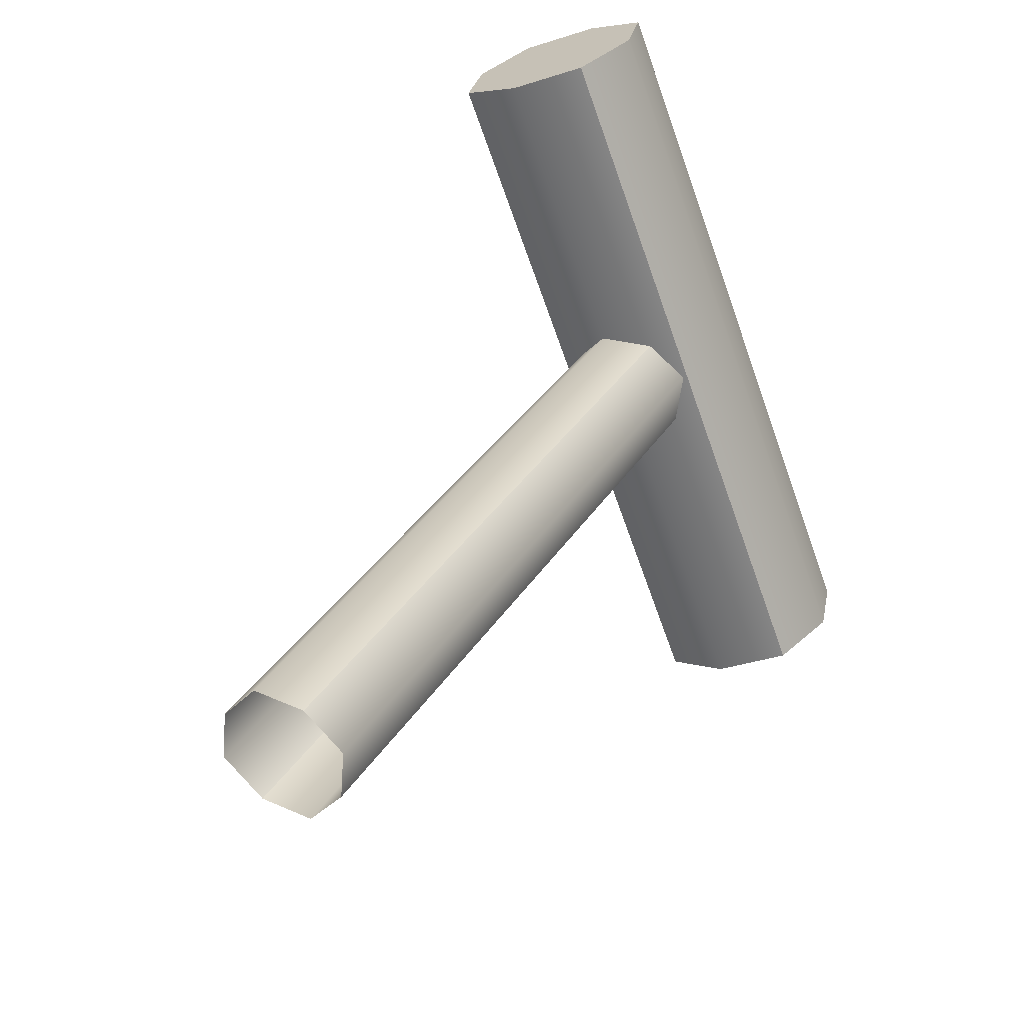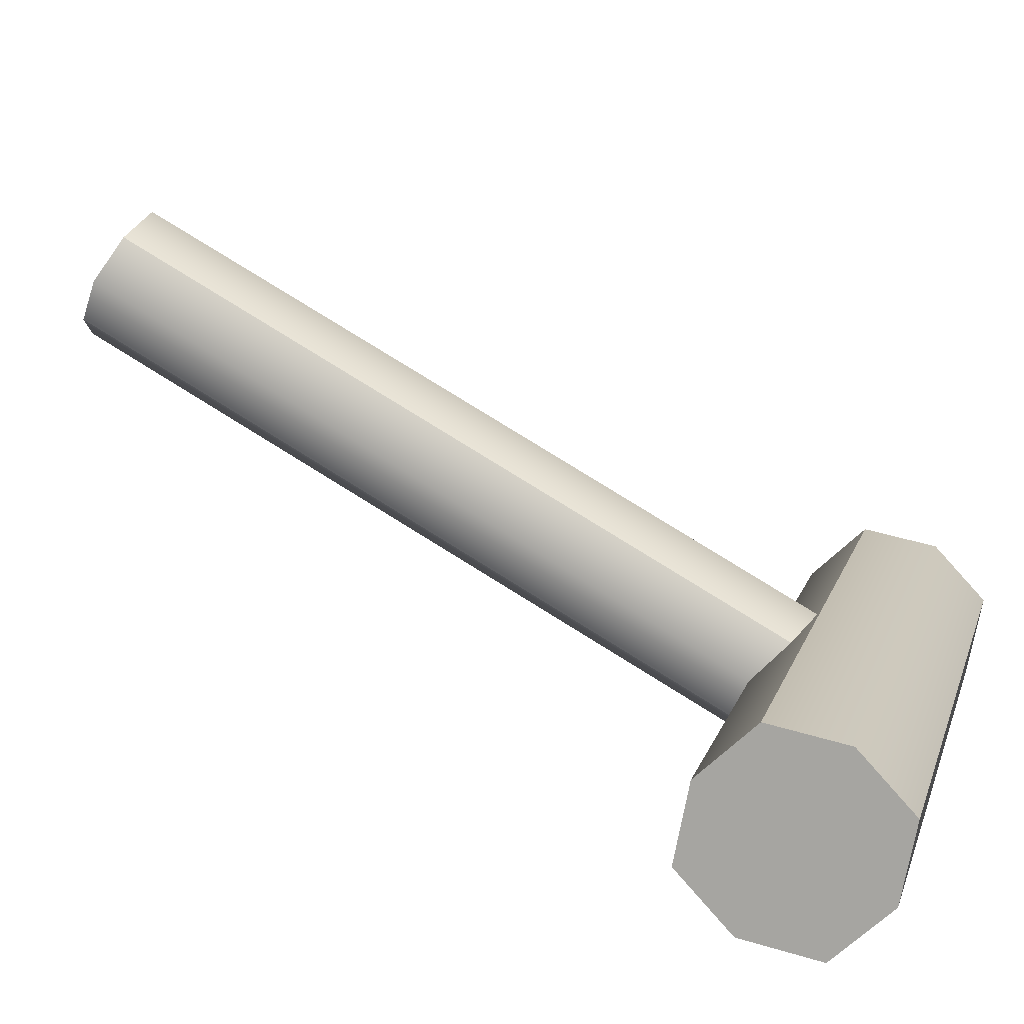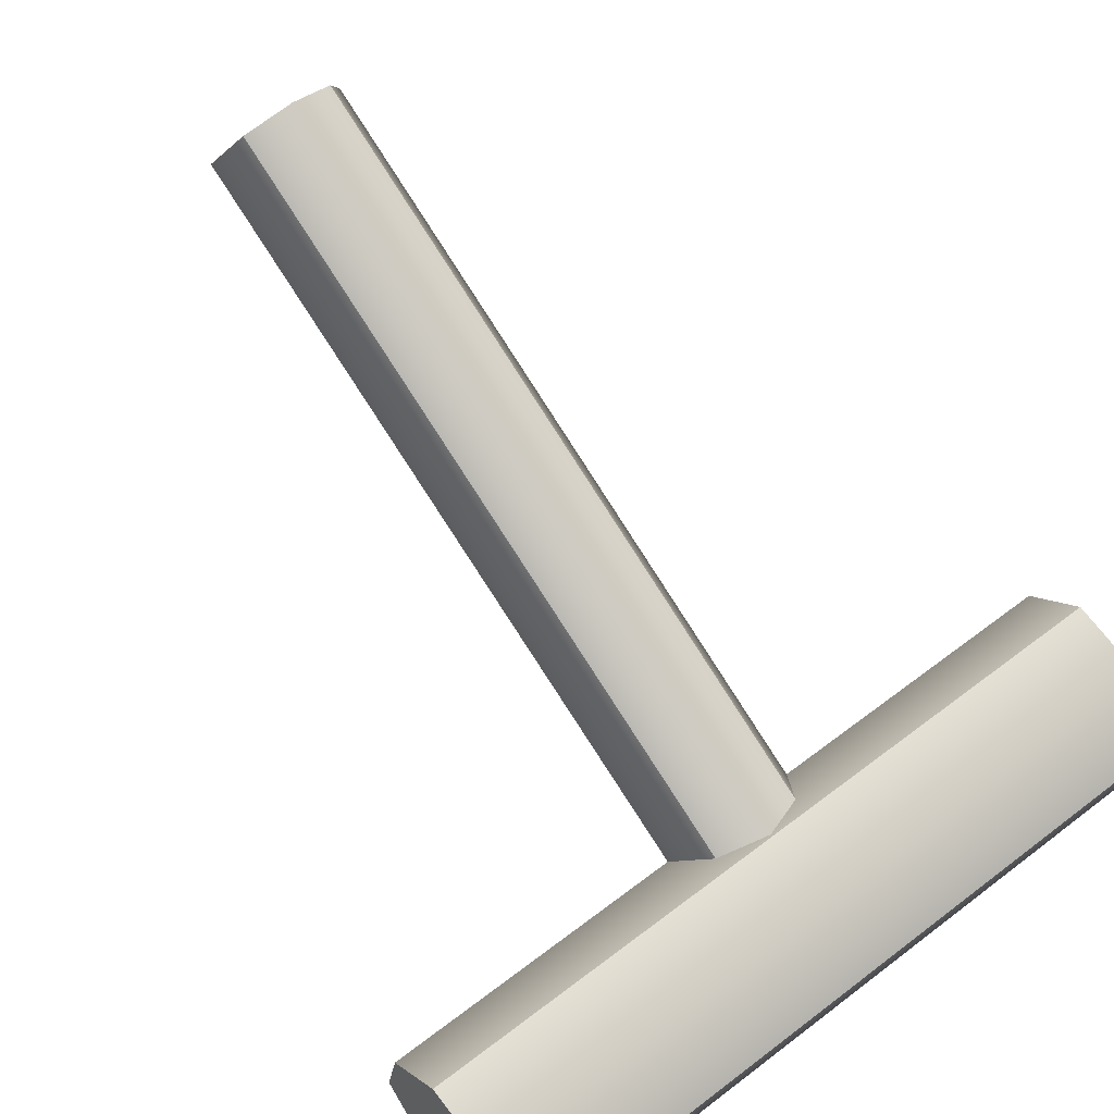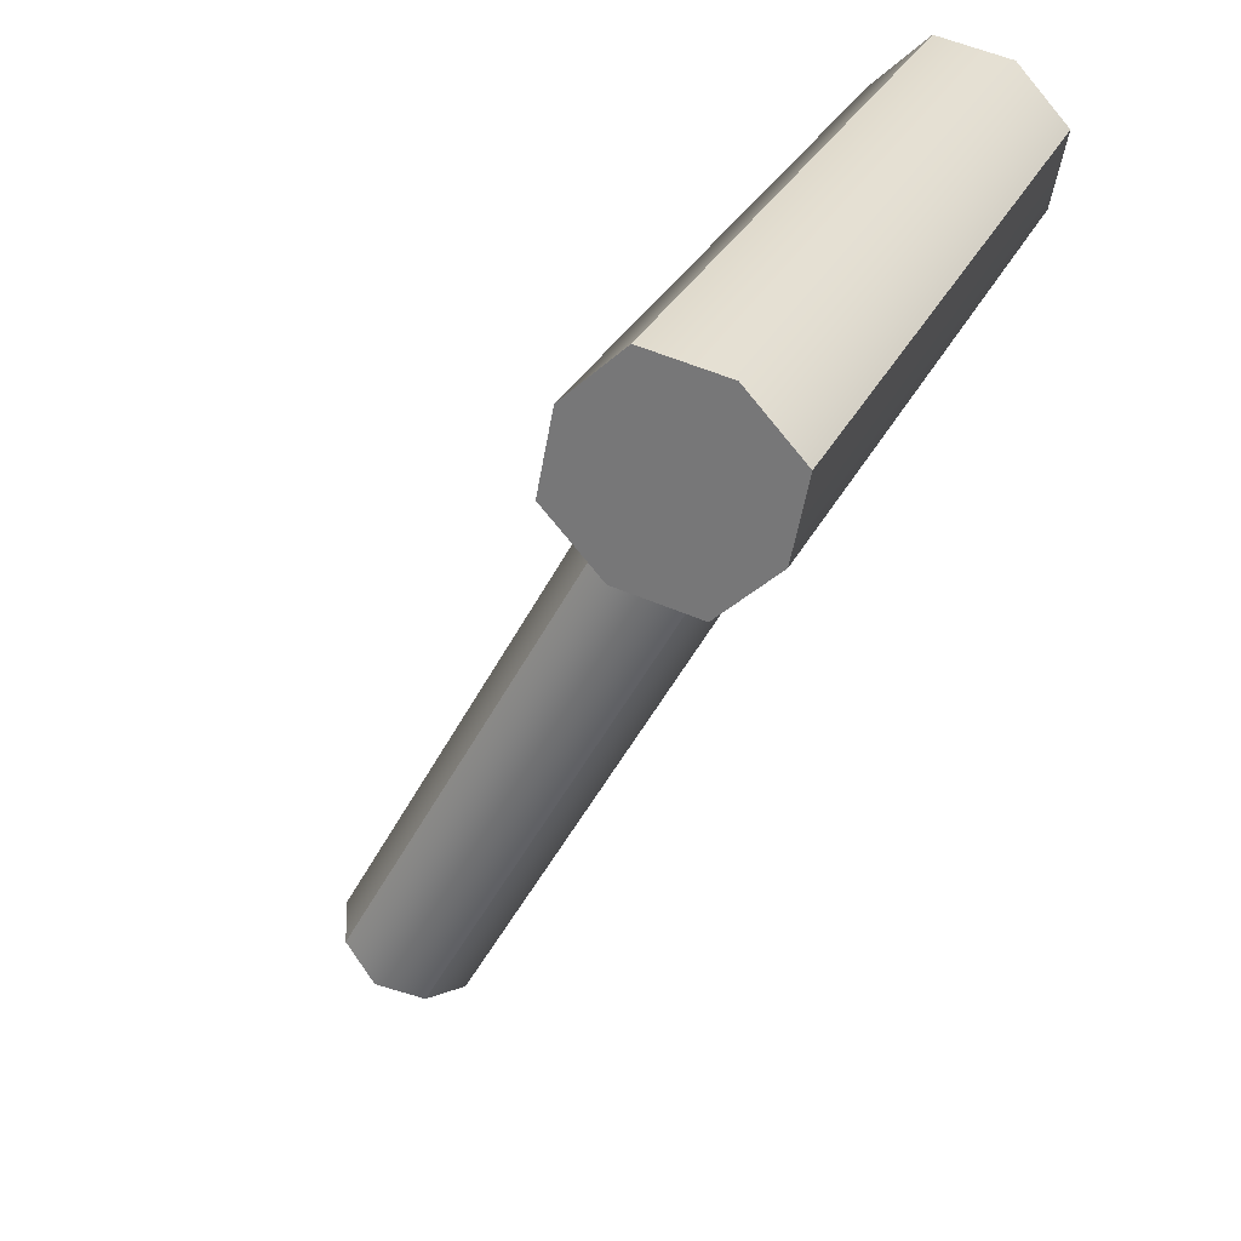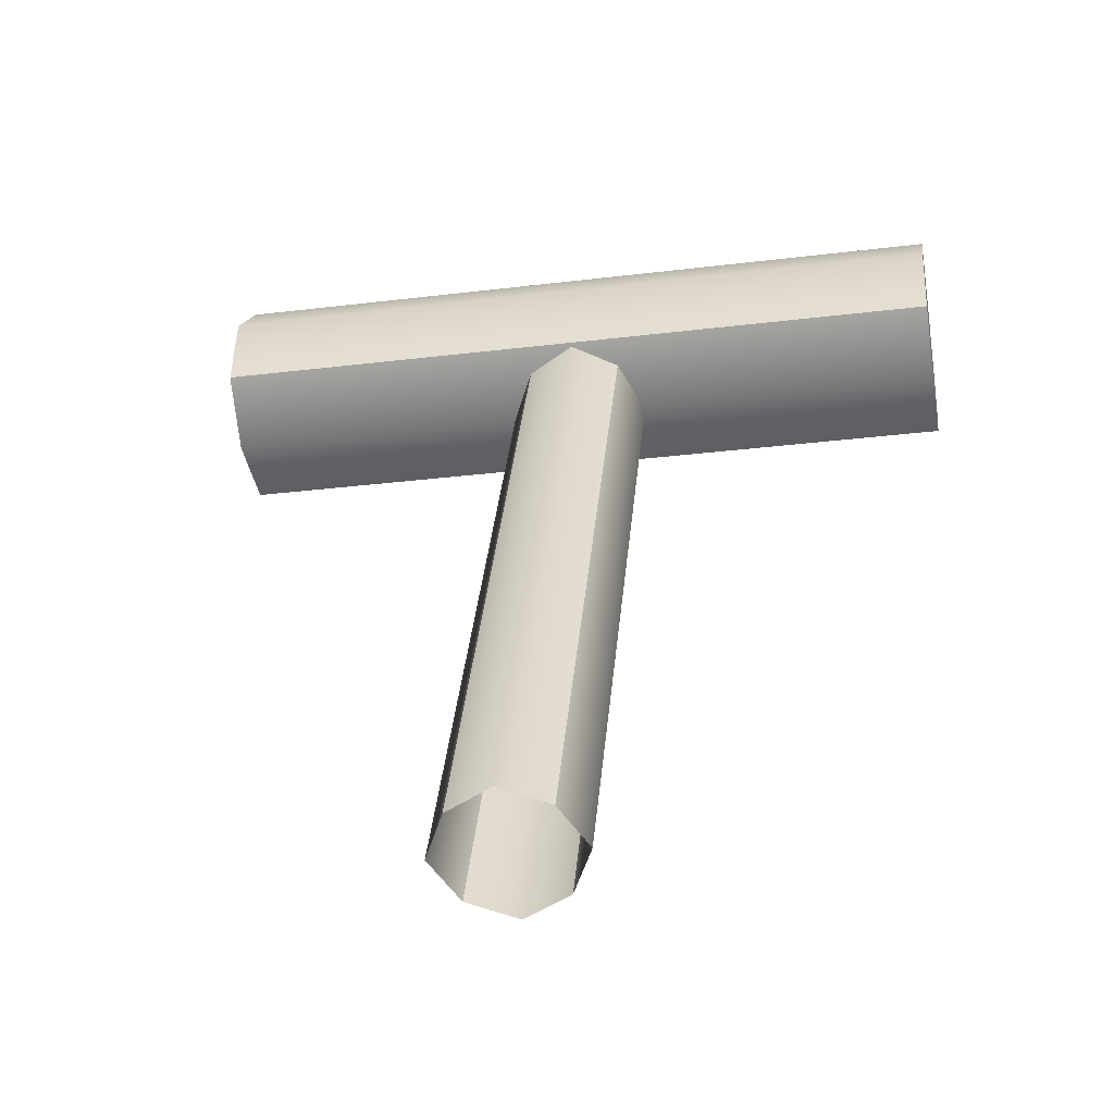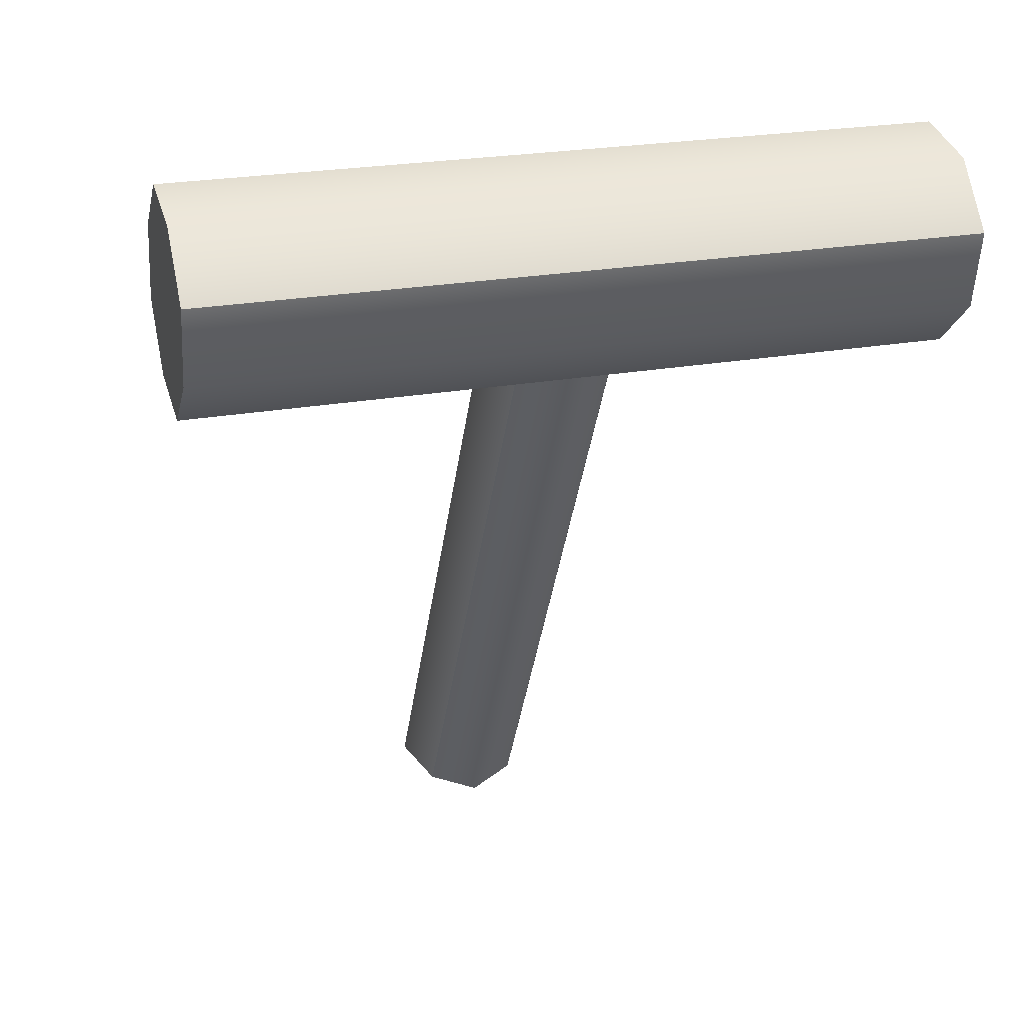
<metadata>
{"format":"obj","ext":"obj","renderer":"f3d","projection":"perspective","resolution":1024,"background":"white","views":[{"elev":-67.4,"azim":109.5,"up":"+Y"},{"elev":12.1,"azim":104.2,"up":"+Z"},{"elev":58.0,"azim":141.4,"up":"+Z"},{"elev":28.7,"azim":111.2,"up":"+Y"},{"elev":-29.0,"azim":10.4,"up":"+Y"},{"elev":24.7,"azim":163.8,"up":"+Y"}]}
</metadata>
<code>
g default
v -530.6 13.87 5139
v -514.5 13.87 5139
v -530.6 15.52 5139
v -514.5 15.52 5139
v -530.6 16.67 5137
v -514.5 16.67 5137
v -530.6 16.35 5136
v -514.5 16.35 5136
v -530.6 15.12 5135
v -514.5 15.12 5135
v -530.6 13.47 5135
v -514.5 13.47 5135
v -530.6 12.32 5136
v -514.5 12.32 5136
v -530.6 12.64 5138
v -514.5 12.64 5138
v -514.5 14.5 5137
v -530.6 14.5 5137
g pCube59 Palanca
f 1 2 4 3
f 3 4 6 5
f 5 6 8 7
f 7 8 10 9
f 9 10 12 11
f 11 12 14 13
f 13 14 16 15
f 15 16 2 1
f 16 14 12 17
f 2 16 17 4
f 17 12 10 8
f 4 17 8 6
f 13 15 18 11
f 15 1 3 18
f 11 18 7 9
f 18 3 5 7
g default
v -523.6 -0.7664 5146
v -522.6 -0.5216 5147
v -521.5 -0.7664 5146
v -523.6 13.73 5138
v -522.6 13.97 5139
v -521.5 13.73 5138
v -524.1 13.24 5138
v -521 13.24 5138
v -523.6 12.76 5137
v -522.6 12.51 5136
v -521.5 12.76 5137
v -523.6 -1.736 5145
v -522.6 -1.98 5144
v -521.5 -1.736 5145
v -524.1 -1.251 5146
v -521 -1.251 5146
g Palanca pCube58
f 19 20 23 22
f 20 21 24 23
f 27 28 31 30
f 28 29 32 31
f 34 32 29 26
f 21 34 26 24
f 30 33 25 27
f 33 19 22 25

</code>
